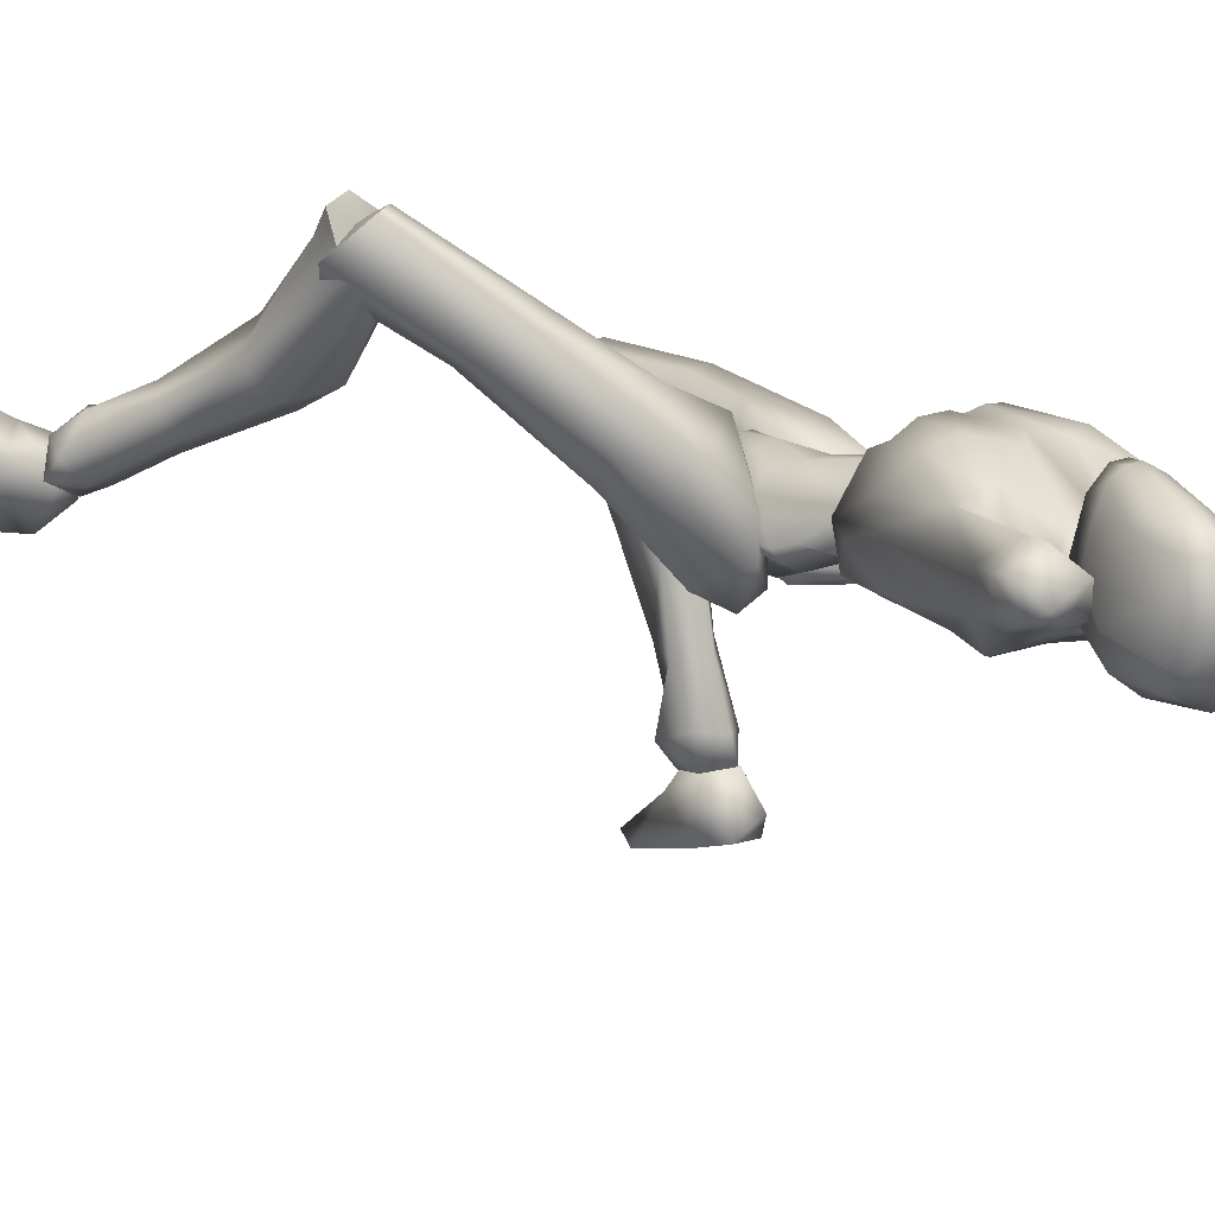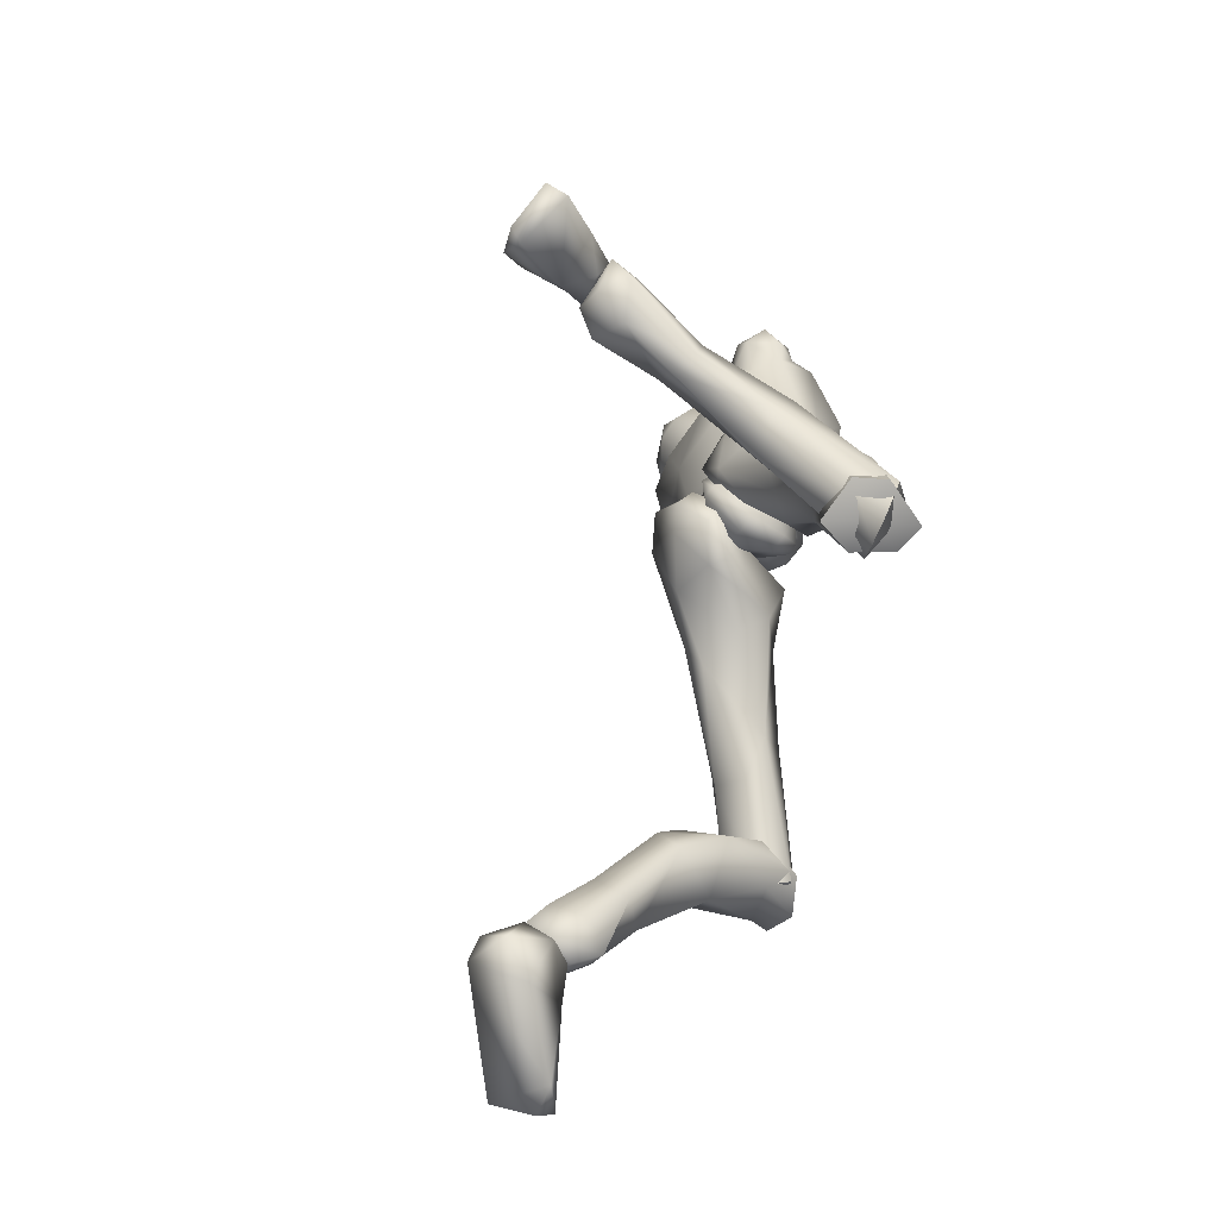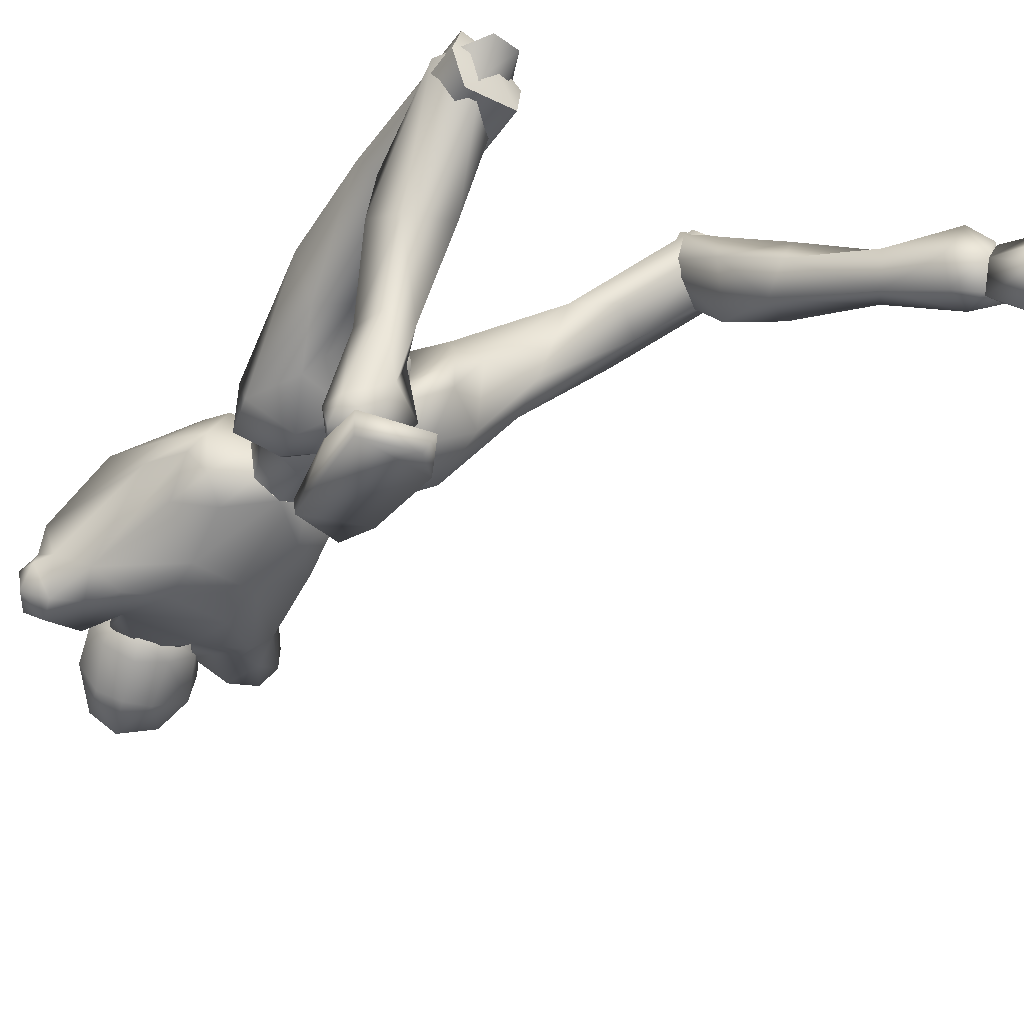
<metadata>
{"format":"obj","ext":"obj","renderer":"f3d","projection":"perspective","resolution":1024,"background":"white","views":[{"elev":13.1,"azim":138.0,"up":"+Z"},{"elev":-76.7,"azim":-125.5,"up":"+Y"},{"elev":-42.7,"azim":-36.0,"up":"+Z"}]}
</metadata>
<code>
o Melee_Husk
v 3.044 54.54 1.086
v 3.576 52.05 3.301
v 4.294 54.05 0.9401
v 1.784 57.69 0.4796
v 2.177 57.74 3.141
v 0.9327 52.93 4.831
v -0.06275 50.04 5.409
v -1.058 52.93 4.831
v -3.701 52.05 3.301
v -2.303 57.74 3.141
v -3.17 54.54 1.086
v -1.909 57.69 0.4796
v -4.42 54.05 0.9401
v -1.735 49.72 4.727
v -0.4751 47.83 5.497
v 0.3496 47.83 5.497
v 1.61 49.72 4.727
v 0.6034 57.37 5.444
v -0.7289 57.37 5.444
v 2.177 57.75 3.134
v 1.784 57.67 0.4727
v 4.303 58.86 0.4312
v -0.6898 59.98 7.158
v -1.889 58.76 5.977
v -0.06275 59.21 5.891
v -0.7289 57.4 5.44
v 0.6034 57.4 5.44
v 1.764 58.76 5.977
v 4.733 58.62 3.285
v 5.24 59.92 2.462
v 5.302 62.76 0.1941
v 6.851 69.41 0.6494
v 6.333 63.25 3.553
v 7.921 70.7 3.502
v 7.14 68.52 5.724
v 7.726 73.39 5.142
v 6.592 71.56 5.213
v 7.803 74.89 5.087
v 6.297 73.61 3.829
v 6.445 76.4 3.528
v 5.784 62.28 4.995
v 8.912 76.06 2.264
v 9.992 74.79 3.803
v 9.716 73.27 3.709
v 9.66 73.35 2.091
v 3.859 74.19 0.7561
v 7.319 75.57 1.236
v 9.301 74.97 1.554
v 3.428 61.02 7.126
v 5.777 65.09 7.336
v 5.042 69.51 6.577
v 4.7 72.81 4.092
v 2.682 72.6 0.9771
v 1.786 71.25 4.448
v 2.405 72.8 3.859
v -0.06275 72.1 5.279
v -0.06275 71.37 4.606
v -1.912 71.25 4.448
v -1.603 68.03 7.744
v -5.778 70.28 5.56
v -4.624 66.62 7.748
v -1.283 62.86 8.637
v -5.345 73.59 1.836
v 1.477 68.03 7.744
v 1.899 74.31 0.4365
v -2.807 72.6 0.9771
v -4.284 73.48 -1.636
v -2.531 72.8 3.859
v -2.024 74.31 0.4365
v 3.776 65.89 8.216
v 2.959 62.47 8.467
v 1.157 62.86 8.637
v -0.06275 66.57 8.013
v -0.06275 62.54 7.746
v 0.5643 59.98 7.158
v 2.965 59.22 6.48
v -7.824 74.48 -1.214
v -9.013 73.26 0.6567
v -6.945 74.83 0.1175
v -7.568 73.45 1.95
v -8.522 71.96 1.304
v -8.703 71 2.905
v -7.119 66.66 6.294
v -3.085 62.47 8.467
v -3.553 61.02 7.126
v -5.931 62.13 4.784
v -7.078 72.84 -2.612
v -9.224 72.26 -1.694
v -9.147 71.06 -0.2642
v -8.211 70.39 0.4252
v -6.456 63.07 3.308
v -4.858 58.62 3.285
v -3.09 59.22 6.48
v -2.303 57.75 3.134
v -7.746 71.16 -2.388
v -6.56 68.46 -1.116
v -5.365 59.92 2.462
v -4.429 58.86 0.4312
v -1.909 57.67 0.4727
v -5.039 62.05 0.1801
v 1.281 74.81 7.86
v 2.476 76.57 7.478
v 0.1379 75.22 7.21
v 2.167 74.45 7.73
v 2.836 73.97 7.02
v 1.502 72.97 7.585
v 0.6204 73.39 7.754
v -0.9033 74.09 6.565
v -0.8862 76.09 5.291
v -2.088 74.98 4.136
v -1.636 77 3.434
v -2.466 76.15 1.873
v -1.375 78.82 2.124
v -1.865 78.36 0.2306
v 0.00132 80.68 1.291
v 0.3636 80.65 -1.164
v 1.041 81.45 0.2155
v 2.813 81.17 -1.234
v 3.454 81.69 1.281
v 4.81 80.04 -0.473
v 1.9 79.67 -2.791
v -0.8381 77.58 -1.941
v -1.764 75.53 -0.01699
v -1.862 74.5 0.4365
v -0.4215 73.36 -0.6308
v 0.000475 74.48 -1.301
v 0.6156 76.73 -2.693
v 4.752 80.79 1.989
v 4.111 81.43 4.771
v 4.951 79.78 4.826
v 3.555 79.37 6.464
v 4.456 76.79 5.49
v 0.8805 78.47 6.018
v 0.7881 80.77 3.352
v 2.19 81.69 2.375
v 2.538 80.94 5.186
v 5.458 79.01 2.528
v 4.016 73.6 2.784
v 5.111 75.64 0.8566
v 3.653 73.4 0.2736
v 4.85 76.05 -1.121
v 1.985 73.7 -0.902
v 5.314 78.38 0.1625
v 4.456 78.94 -1.683
v 2.36 76.07 -2.696
v 1.81 72.72 -0.204
v 3.261 72.27 3.374
v 3.636 73.77 4.91
v 2.475 72.47 6.215
v 22.73 20.77 3.144
v 24.35 21.52 3.035
v 23.51 20.74 4.646
v 24.92 21.83 4.753
v 25.81 22.48 2.563
v 23.21 21.9 1.308
v -0.7542 46.03 4.173
v 0.6287 46.03 4.173
v -0.7025 45.1 1.524
v 0.577 45.1 1.524
v -0.4915 47.29 -1.4
v 0.366 47.29 -1.4
v -0.06275 50.11 -1.828
v 19.86 40.53 14.19
v 20.4 39.75 17.81
v 19.97 38.14 16.16
v 18.48 39.12 18.41
v 17.18 36.64 15.22
v 15.98 38.89 16.93
v 20.85 33.02 9.478
v 18.76 32.02 11.64
v 15.41 35.08 10.89
v 15.24 39.59 14.48
v 20.3 26.87 3.939
v 16.75 30.94 7.962
v 17.32 33.07 6.629
v 21.48 26.83 7.926
v 19.75 25.86 6.207
v 21.25 22.64 3.915
v 22.02 23.29 1.994
v 22.28 21.67 6.075
v 23.81 23.62 6.241
v 22.49 28.05 6.918
v 21.6 28.32 4.816
v 19.79 34.25 7.349
v 17.5 37.31 8.494
v 17.82 41.1 13.49
v 25.62 23.71 3.864
v 24.21 24.19 2.303
v 15.28 45.45 9.923
v 18.93 41.81 17.48
v 20.84 39.67 15.07
v 3.793 45.38 4.4
v 6.153 45.74 5.421
v 4.414 46.82 6.812
v 3.592 45.08 1.116
v 2.51 44.99 1.91
v 1.327 45.92 -0.5422
v 0.1048 47.33 -0.1965
v 0.8393 49.32 -1.985
v 2.008 48.63 -2.526
v 1.79 51.35 -1.926
v 3.687 51.11 -2.972
v 3.946 52.83 -0.1391
v 5.886 49.9 -1.67
v 10.56 49.46 5.832
v 9.439 46.94 3.507
v 14.95 42.5 9.78
v 19.73 38.28 13.73
v 17.32 36.53 14.77
v 13.24 41.37 10.91
v 9.23 44.7 4.762
v 6.571 47.01 0.7774
v 3.545 47.34 -1.523
v 2.398 51.88 1.227
v 3.913 52.95 2.408
v 6.664 51.79 5.329
v 2.665 49.56 7.018
v 6.51 48.8 8.797
v 10.41 43.05 10.58
v 16.33 38.12 16.65
v 11.21 45.93 12.52
v 17.18 40.67 17.77
v 13.42 47.07 12.01
v -0.06275 74.1 2.641
v -0.06275 74.3 -0.2794
v 2.361 71.59 -0.6415
v -2.486 71.59 -0.6415
v -4.708 67.9 -2.597
v -5.708 70.55 -2.036
v 7.481 72.01 0.367
v 5.811 71.28 -0.08573
v 4.94 68.8 -1.674
v 1.989 66.55 -2.613
v -2.115 66.55 -2.613
v -2.143 63.97 -1.778
v -2.845 59.98 -0.6432
v -0.06275 57.77 -0.2383
v 2.017 63.97 -1.778
v 2.72 59.98 -0.6432
v -2.876 44.24 1.73
v -1.034 45.9 0.9621
v -1.568 45.06 3.663
v -1.645 47.7 -1.739
v -0.4855 47.79 -1.066
v -0.6428 50.4 -2.255
v -0.2187 51.74 -0.9735
v -2.297 53.57 -1.18
v -3.078 52.81 -2.157
v -4.05 54.25 0.03729
v -5.798 53.65 -1.122
v -6.048 52.94 2.115
v -6.669 50.96 -1.102
v -8.209 43.84 3.916
v -6.718 44.25 0.6609
v -9.029 36.46 4.062
v -7.361 34.93 2.136
v -9.374 26.94 3.823
v -8.159 27.47 2.03
v -5.027 27.14 1.992
v -8.154 27.92 7.225
v -5.077 34.54 2.482
v -5.105 42.29 0.2467
v -5.145 47.43 -1.101
v -3.444 50.61 -2.354
v -3.924 52.44 2.741
v -5.364 51.58 4.162
v -6.256 47.69 5.398
v -1.39 47.57 5.725
v -3.701 43.97 6.212
v -3.642 37.3 3.576
v -4.444 27.58 4.543
v -5.156 37.52 6.794
v -6.069 28.03 6.92
v -7.684 37.29 6.883
v -5.037 29.31 2.841
v -4.566 28.28 5.695
v -5.865 25.76 5.016
v -7.439 27.05 2.994
v -7.864 25.32 4.515
v -9.468 28.7 4.675
v -8.383 32.73 -3.212
v -5.379 31.92 -2.607
v -4.846 34.03 1.439
v -5.468 30.74 6.132
v -4.967 36.16 -3.355
v -7.075 36.93 -2.093
v -7.237 38.16 -9.376
v -7.496 39.22 -13.66
v -5.75 37.96 -13.44
v -5.307 36.51 -9.494
v -6.323 34.12 -9.12
v -7.956 39.32 -15.56
v -6.211 38.01 -15.9
v -5.053 35.62 -14.3
v -7.11 34.63 -13.32
v -8.142 34.44 -8.774
v -8.555 36.69 -8.562
v -9.181 35.04 -2.105
v -8.589 34.99 1.84
v -8.579 30.27 5.985
v -6.1 36.32 -15.98
v -7.647 35.49 -15.7
v -9.529 35.82 -14.62
v -9.429 37.84 -13.87
v -9.602 36.93 -16.03
v -6.433 38 -15.92
v -8.178 39.31 -15.57
v -6.323 36.32 -15.99
v -9.159 37.88 -15.88
v -8.368 35.84 -16.24
v -6.621 34.76 -17.68
v -6.317 40.61 -19.43
v -5.89 37.91 -20.18
v -6.584 31.97 -21.69
v -7.814 29.74 -21.23
v -8.231 30.41 -22.23
v -11.38 31.49 -22.04
v -11.53 31.27 -20.55
v -10.25 35.94 -18.04
v -9.253 40.31 -18.32
v -9.527 39.65 -19.93
v -7.831 37.28 -16.06
v 1.639 48.51 2.7
v 2.966 48.78 0.9708
v 3.527 54.07 0.01258
v 0.4878 52.48 -1.071
v 23.38 22 1.209
v 23.23 17.67 0.07909
v 22.91 20.88 3.046
v 24.58 16.96 2.465
v 25.46 19.64 5.418
v 28.7 16.36 7.017
v 30.46 17.51 8.514
v 30.92 16.83 7.534
v 32.61 18.57 5.249
v 32.12 19.93 5.692
v 27.72 21.15 2.712
v 25.53 21.72 4.009
v 24.95 22.33 1.96
v 24.99 20.16 -0.7155
v 26.28 18.96 -0.6041
v 23.68 20.84 4.547
v -0.6133 52.48 -1.071
v -3.652 54.07 0.01258
v -0.06275 55.54 -0.03152
v -0.06275 57.79 -0.2306
v -3.091 48.78 0.9708
v -0.06275 57.18 2.534
v -1.245 49.96 1.84
v -0.06276 58.23 2.584
v -6.911 26.79 4.493
v -7 28.01 5.922
v 18.81 38.8 16.37
v -0.2843 72.03 2.669
v 17.79 40.36 16.15
f 1 2 3
f 4 5 1
f 5 2 1
f 2 5 6
f 2 6 7
f 6 8 7
f 8 9 7
f 10 9 8
f 9 10 11
f 10 12 11
f 9 11 13
f 9 14 7
f 7 14 15
f 7 15 16
f 17 7 16
f 17 2 7
f 18 6 5
f 6 18 8
f 19 8 18
f 8 19 10
f 20 21 22
f 23 24 25
f 26 25 24
f 26 27 25
f 25 27 28
f 27 20 28
f 28 20 29
f 29 20 22
f 30 29 22
f 30 22 31
f 30 31 32
f 30 32 33
f 33 32 34
f 33 34 35
f 35 34 36
f 35 36 37
f 36 38 37
f 38 39 37
f 38 40 39
f 33 29 30
f 29 33 41
f 33 35 41
f 38 42 40
f 42 38 43
f 44 43 38
f 36 44 38
f 34 44 36
f 34 45 44
f 34 32 45
f 39 40 46
f 46 40 47
f 42 47 40
f 42 48 47
f 43 48 42
f 44 48 43
f 45 48 44
f 29 41 49
f 49 41 50
f 41 35 50
f 50 35 51
f 51 35 37
f 51 37 52
f 39 52 37
f 52 39 46
f 53 52 46
f 54 52 53
f 55 54 53
f 56 54 55
f 57 54 56
f 57 56 58
f 59 57 58
f 58 60 59
f 60 61 59
f 59 61 62
f 52 54 51
f 58 63 60
f 57 64 54
f 65 55 53
f 63 66 67
f 63 58 66
f 58 68 66
f 58 56 68
f 68 69 66
f 51 54 64
f 64 70 51
f 51 70 50
f 50 70 71
f 71 49 50
f 49 71 72
f 71 70 72
f 70 64 72
f 72 64 73
f 57 73 64
f 73 57 59
f 59 62 73
f 74 73 62
f 73 74 72
f 72 74 75
f 72 75 49
f 49 75 76
f 77 78 79
f 79 78 80
f 78 81 80
f 81 82 80
f 82 60 80
f 82 83 60
f 83 61 60
f 83 84 61
f 61 84 62
f 84 85 62
f 23 62 85
f 74 62 23
f 23 25 74
f 25 75 74
f 28 75 25
f 28 76 75
f 29 76 28
f 49 76 29
f 82 86 83
f 86 85 83
f 85 84 83
f 80 60 63
f 63 79 80
f 79 63 67
f 79 67 77
f 77 67 87
f 87 88 77
f 88 78 77
f 88 89 78
f 89 81 78
f 89 90 81
f 90 82 81
f 90 91 82
f 91 86 82
f 91 92 86
f 86 92 85
f 93 85 92
f 23 85 93
f 93 24 23
f 93 92 24
f 24 92 94
f 94 26 24
f 95 88 87
f 88 95 89
f 95 90 89
f 96 90 95
f 96 91 90
f 96 97 91
f 92 91 97
f 92 97 98
f 94 92 98
f 99 94 98
f 98 97 100
f 100 97 96
f 101 102 103
f 102 104 105
f 101 104 102
f 101 106 104
f 107 106 101
f 107 101 103
f 108 107 103
f 109 108 103
f 108 109 110
f 109 111 110
f 111 112 110
f 111 113 112
f 112 113 114
f 114 113 115
f 116 114 115
f 116 115 117
f 118 116 117
f 118 117 119
f 118 119 120
f 116 118 121
f 116 121 122
f 114 116 122
f 114 122 123
f 123 112 114
f 123 124 112
f 124 110 112
f 125 124 123
f 126 125 123
f 123 127 126
f 122 127 123
f 122 121 127
f 120 119 128
f 129 128 119
f 129 130 128
f 130 129 131
f 131 132 130
f 132 131 102
f 131 133 102
f 103 102 133
f 103 133 109
f 133 111 109
f 133 134 111
f 111 134 113
f 113 134 115
f 115 134 117
f 117 134 135
f 119 117 135
f 135 129 119
f 129 135 136
f 129 136 131
f 136 133 131
f 134 133 136
f 134 136 135
f 130 132 137
f 132 138 137
f 138 139 137
f 139 138 140
f 139 140 141
f 140 142 141
f 139 141 143
f 139 143 137
f 128 130 137
f 137 120 128
f 137 143 120
f 143 144 120
f 141 144 143
f 144 141 145
f 145 141 142
f 145 142 127
f 127 142 126
f 126 142 125
f 125 142 146
f 146 142 140
f 147 146 140
f 147 140 138
f 138 148 147
f 138 132 148
f 132 105 148
f 102 105 132
f 121 145 127
f 144 145 121
f 118 144 121
f 144 118 120
f 148 149 147
f 149 148 105
f 149 105 106
f 104 106 105
f 150 151 152
f 152 151 153
f 153 151 154
f 154 151 155
f 155 151 150
f 14 156 15
f 156 157 15
f 16 15 157
f 157 17 16
f 156 158 157
f 159 157 158
f 158 160 159
f 161 159 160
f 161 160 162
f 163 164 165
f 166 165 164
f 165 166 167
f 168 167 166
f 163 165 169
f 165 170 169
f 165 167 170
f 170 167 171
f 168 171 167
f 172 171 168
f 173 174 175
f 175 174 171
f 170 171 174
f 176 169 170
f 170 174 176
f 176 174 177
f 173 177 174
f 177 173 178
f 173 179 178
f 179 155 150
f 178 179 150
f 150 180 178
f 180 177 178
f 181 177 180
f 181 176 177
f 182 176 181
f 182 169 176
f 169 182 183
f 169 183 184
f 175 184 183
f 184 175 185
f 171 185 175
f 171 172 185
f 172 186 185
f 186 163 185
f 184 185 163
f 184 163 169
f 183 173 175
f 152 180 150
f 180 152 153
f 181 180 153
f 187 181 153
f 181 187 182
f 182 187 183
f 183 187 188
f 173 183 188
f 179 173 188
f 188 155 179
f 154 155 188
f 187 154 188
f 187 153 154
f 189 190 191
f 192 193 194
f 192 195 193
f 192 196 195
f 197 195 196
f 196 198 197
f 198 199 197
f 199 200 197
f 199 201 200
f 202 200 201
f 202 201 203
f 204 202 203
f 204 203 205
f 206 204 205
f 189 206 205
f 189 207 206
f 207 189 191
f 191 208 207
f 208 209 207
f 207 209 210
f 207 210 211
f 206 207 211
f 211 212 206
f 204 206 212
f 212 213 204
f 213 202 204
f 200 202 213
f 197 200 213
f 195 197 213
f 195 213 212
f 212 193 195
f 211 193 212
f 201 214 203
f 215 203 214
f 215 216 203
f 216 215 217
f 217 218 216
f 194 218 217
f 218 194 219
f 194 193 219
f 219 193 211
f 219 211 210
f 210 209 219
f 209 220 219
f 219 220 221
f 222 221 220
f 222 190 221
f 190 223 221
f 189 223 190
f 189 205 223
f 223 205 216
f 203 216 205
f 216 218 223
f 221 223 218
f 221 218 219
f 215 214 217
f 224 55 65
f 224 56 55
f 56 224 68
f 68 224 69
f 69 224 225
f 224 65 225
f 53 46 226
f 65 53 226
f 226 225 65
f 227 225 226
f 225 227 69
f 66 69 227
f 67 66 227
f 67 227 228
f 229 67 228
f 228 96 229
f 229 96 95
f 87 229 95
f 87 67 229
f 230 48 45
f 48 230 47
f 231 47 230
f 46 47 231
f 46 231 232
f 46 232 226
f 226 232 233
f 226 233 227
f 234 227 233
f 228 227 234
f 235 228 234
f 96 228 235
f 100 96 235
f 100 235 236
f 236 98 100
f 236 99 98
f 237 99 236
f 237 236 235
f 238 237 235
f 235 234 238
f 233 238 234
f 232 238 233
f 232 32 238
f 32 232 231
f 32 231 230
f 32 230 45
f 32 31 238
f 238 31 239
f 22 239 31
f 21 239 22
f 21 237 239
f 239 237 238
f 240 241 242
f 243 241 240
f 244 241 243
f 243 245 244
f 246 244 245
f 247 246 245
f 248 247 245
f 247 248 249
f 250 249 248
f 249 250 251
f 250 252 251
f 251 252 253
f 252 254 253
f 254 255 253
f 255 254 256
f 255 256 257
f 258 257 256
f 259 258 256
f 260 255 257
f 259 256 261
f 261 256 262
f 256 254 262
f 263 262 254
f 254 252 263
f 264 263 252
f 250 264 252
f 250 248 264
f 248 245 264
f 245 243 264
f 264 243 263
f 240 263 243
f 240 262 263
f 265 249 251
f 251 266 265
f 267 266 251
f 266 267 268
f 269 268 267
f 269 242 268
f 242 269 270
f 240 242 270
f 240 270 262
f 262 270 261
f 259 261 270
f 271 259 270
f 270 272 271
f 273 271 272
f 260 273 272
f 274 260 272
f 274 255 260
f 253 255 274
f 253 274 267
f 267 251 253
f 269 272 270
f 274 272 269
f 269 267 274
f 265 266 268
f 275 276 277
f 277 278 275
f 278 277 279
f 279 280 278
f 278 280 281
f 282 278 281
f 275 278 282
f 275 282 283
f 283 276 275
f 283 284 276
f 283 282 285
f 285 286 283
f 285 287 286
f 288 287 289
f 287 290 289
f 290 287 285
f 285 291 290
f 285 282 291
f 281 291 282
f 292 288 293
f 288 289 293
f 294 293 289
f 290 294 289
f 290 295 294
f 291 295 290
f 291 296 295
f 281 296 291
f 296 281 297
f 297 281 298
f 298 286 297
f 286 298 299
f 299 283 286
f 284 283 299
f 300 284 299
f 280 300 299
f 299 298 280
f 280 298 281
f 287 297 286
f 294 301 293
f 301 294 302
f 294 295 302
f 295 303 302
f 303 295 296
f 303 296 297
f 303 297 304
f 297 287 304
f 287 288 304
f 292 304 288
f 292 305 304
f 305 303 304
f 302 303 305
f 306 307 308
f 307 309 308
f 309 310 308
f 311 308 310
f 311 306 308
f 312 307 306
f 312 306 313
f 311 313 306
f 314 313 311
f 315 314 311
f 314 315 316
f 317 316 315
f 318 317 315
f 318 315 311
f 319 318 311
f 311 310 319
f 309 319 310
f 319 309 320
f 309 307 320
f 312 320 307
f 321 320 312
f 319 320 321
f 318 319 321
f 317 318 321
f 322 305 292
f 322 302 305
f 322 301 302
f 322 293 301
f 322 292 293
f 323 217 214
f 323 194 217
f 323 192 194
f 323 196 192
f 323 198 196
f 323 199 198
f 323 201 199
f 323 214 201
f 324 17 157
f 324 2 17
f 324 3 2
f 324 325 3
f 324 326 325
f 324 162 326
f 324 161 162
f 324 159 161
f 324 157 159
f 327 328 329
f 329 328 330
f 330 331 329
f 330 332 331
f 332 333 331
f 333 332 334
f 334 335 333
f 335 336 333
f 333 336 331
f 336 337 331
f 338 331 337
f 337 339 338
f 339 337 340
f 327 339 340
f 340 328 327
f 340 341 328
f 340 337 341
f 337 336 341
f 336 335 341
f 329 331 342
f 342 331 338
f 338 339 342
f 339 327 342
f 327 329 342
f 326 162 343
f 344 345 343
f 326 343 345
f 345 325 326
f 13 11 344
f 345 344 11
f 11 12 345
f 345 12 346
f 345 346 4
f 4 1 345
f 325 345 1
f 1 3 325
f 343 347 344
f 344 347 13
f 13 347 9
f 9 347 14
f 14 347 156
f 156 347 158
f 158 347 160
f 160 347 162
f 162 347 343
f 27 348 20
f 20 348 21
f 21 348 237
f 237 348 99
f 99 348 94
f 94 348 26
f 26 348 27
f 249 349 247
f 247 349 246
f 246 349 244
f 244 349 241
f 241 349 242
f 242 349 268
f 268 349 265
f 265 349 249
f 328 341 330
f 332 330 341
f 335 332 341
f 335 334 332
f 4 350 5
f 5 350 18
f 18 350 19
f 19 350 10
f 10 350 12
f 12 350 346
f 346 350 4
f 316 317 314
f 314 317 321
f 313 314 321
f 321 312 313
f 258 351 257
f 257 351 260
f 260 351 273
f 273 351 271
f 271 351 259
f 259 351 258
f 300 352 284
f 284 352 276
f 276 352 277
f 277 352 279
f 279 352 280
f 280 352 300
f 191 353 208
f 208 353 209
f 209 353 220
f 220 353 222
f 222 353 190
f 190 353 191
f 108 110 354
f 124 354 110
f 125 354 124
f 125 146 354
f 354 146 147
f 147 149 354
f 149 106 354
f 354 106 107
f 108 354 107
f 172 355 186
f 186 355 163
f 163 355 164
f 164 355 166
f 166 355 168
f 168 355 172

</code>
